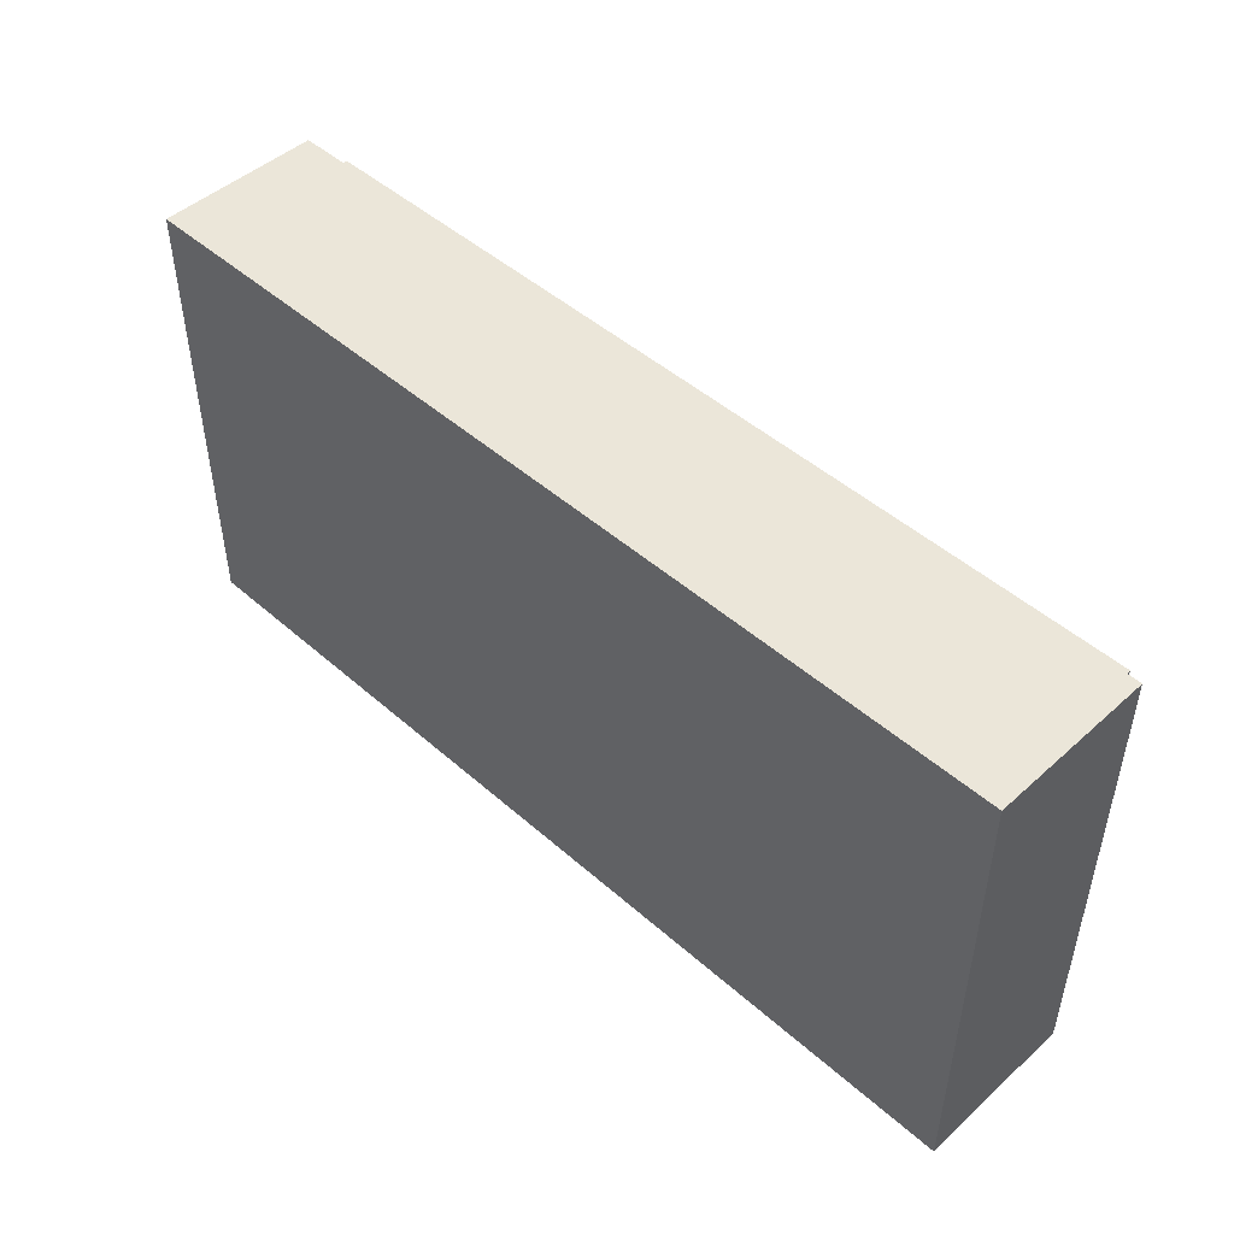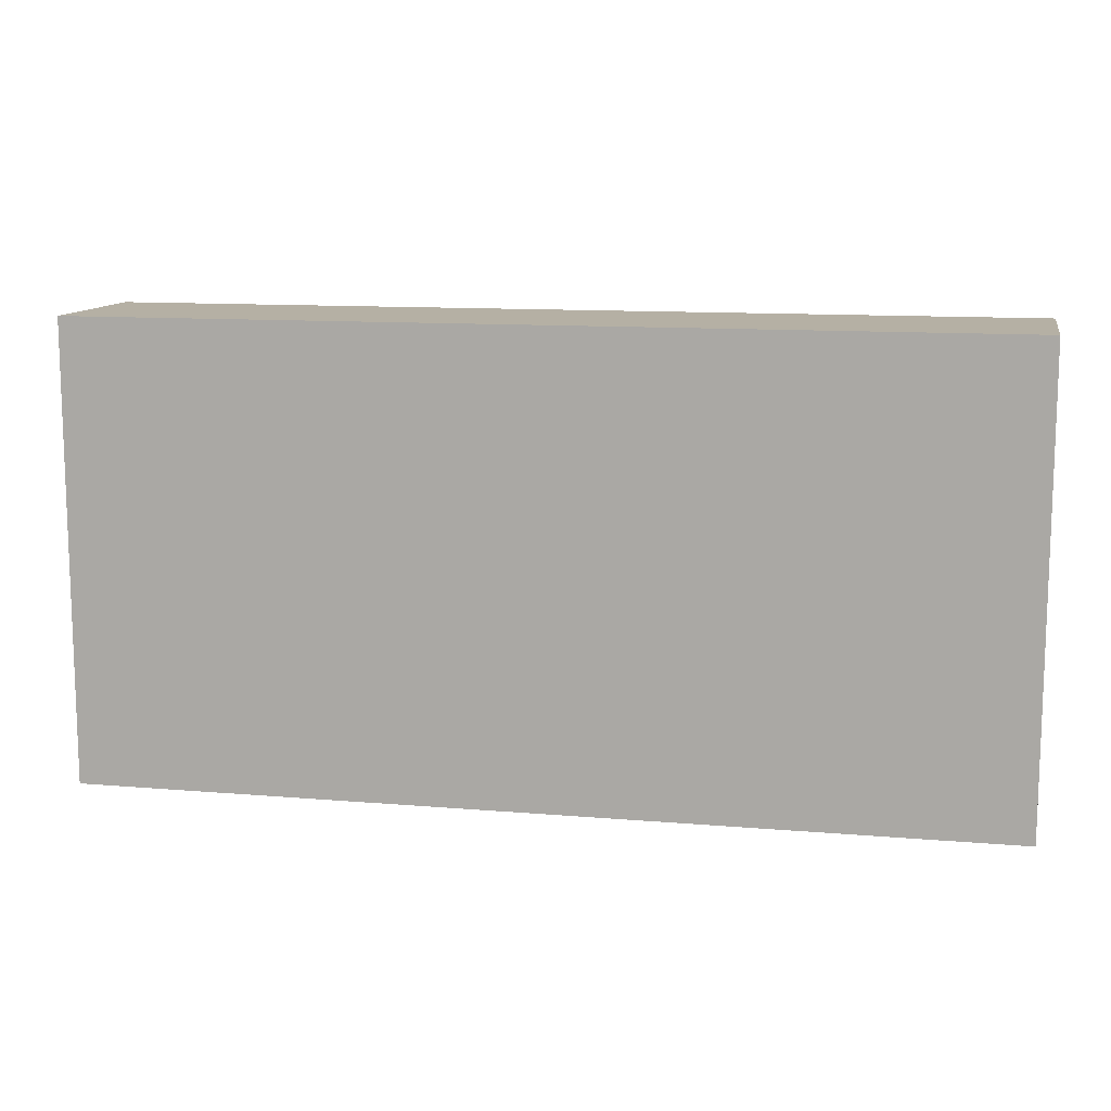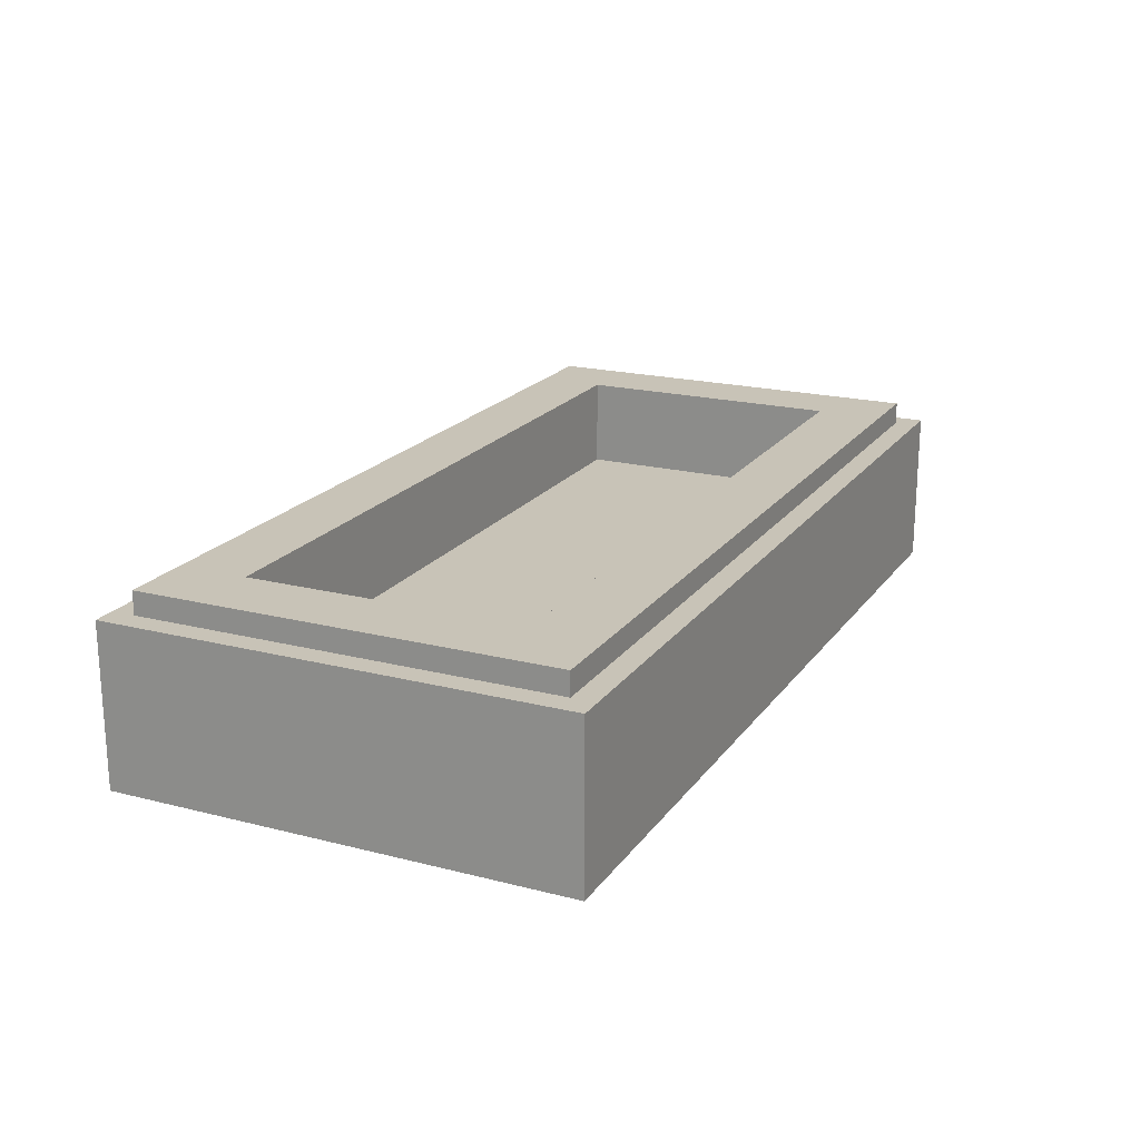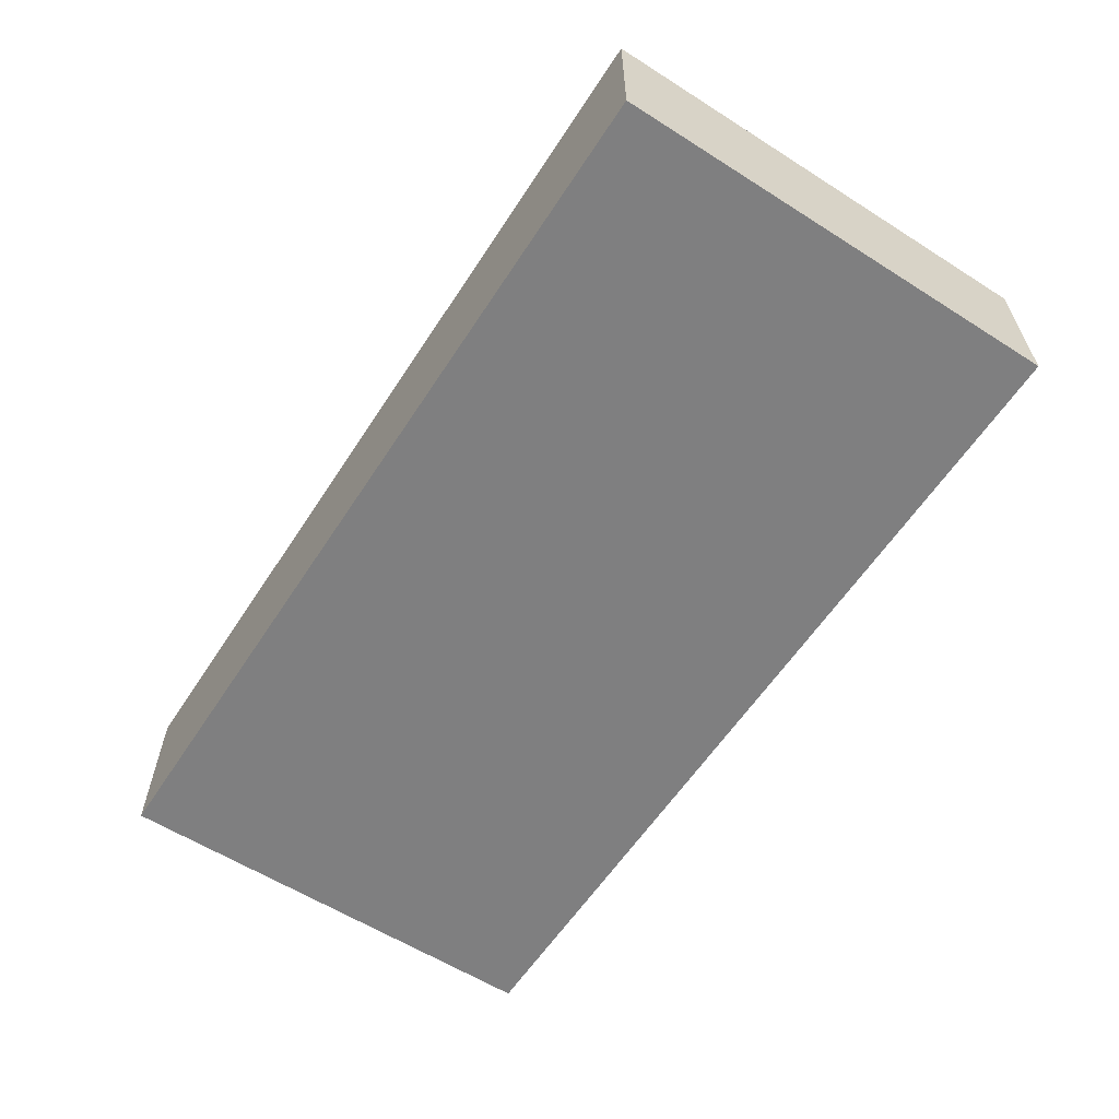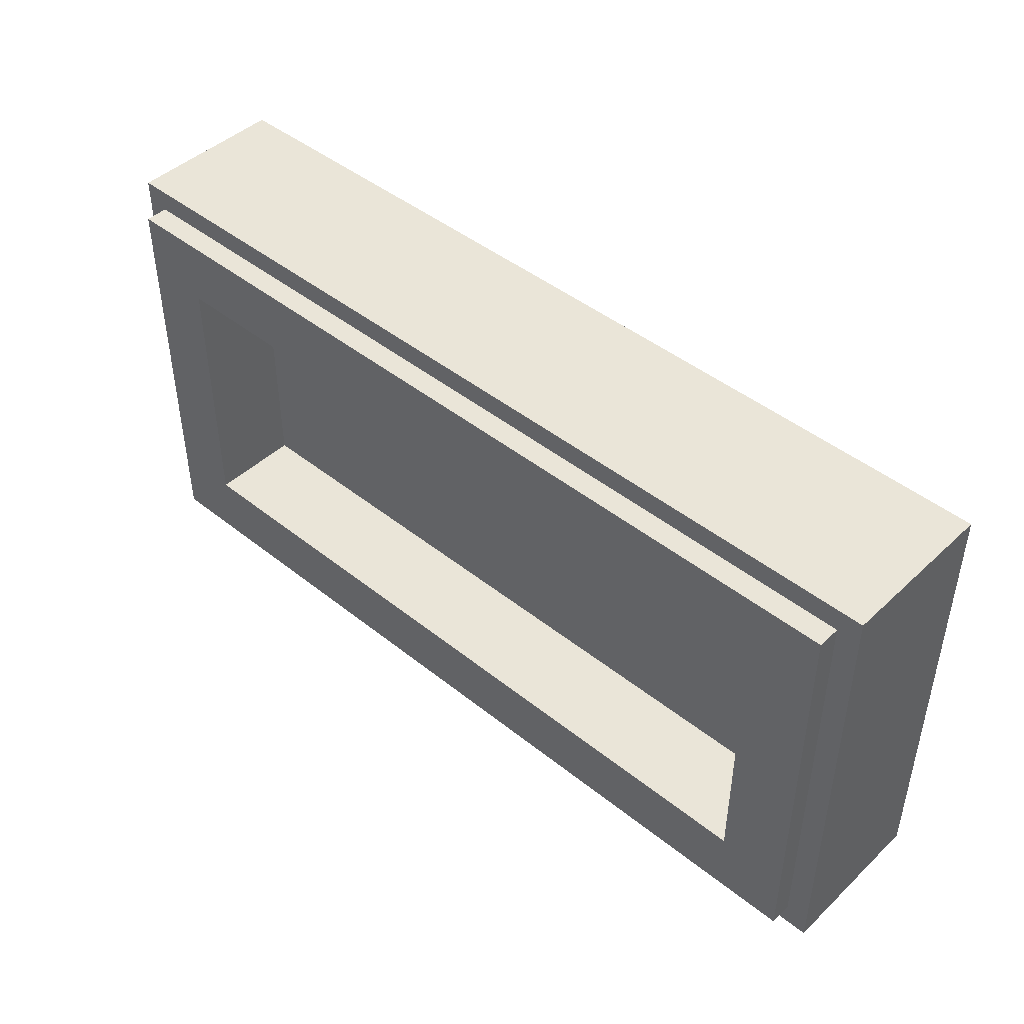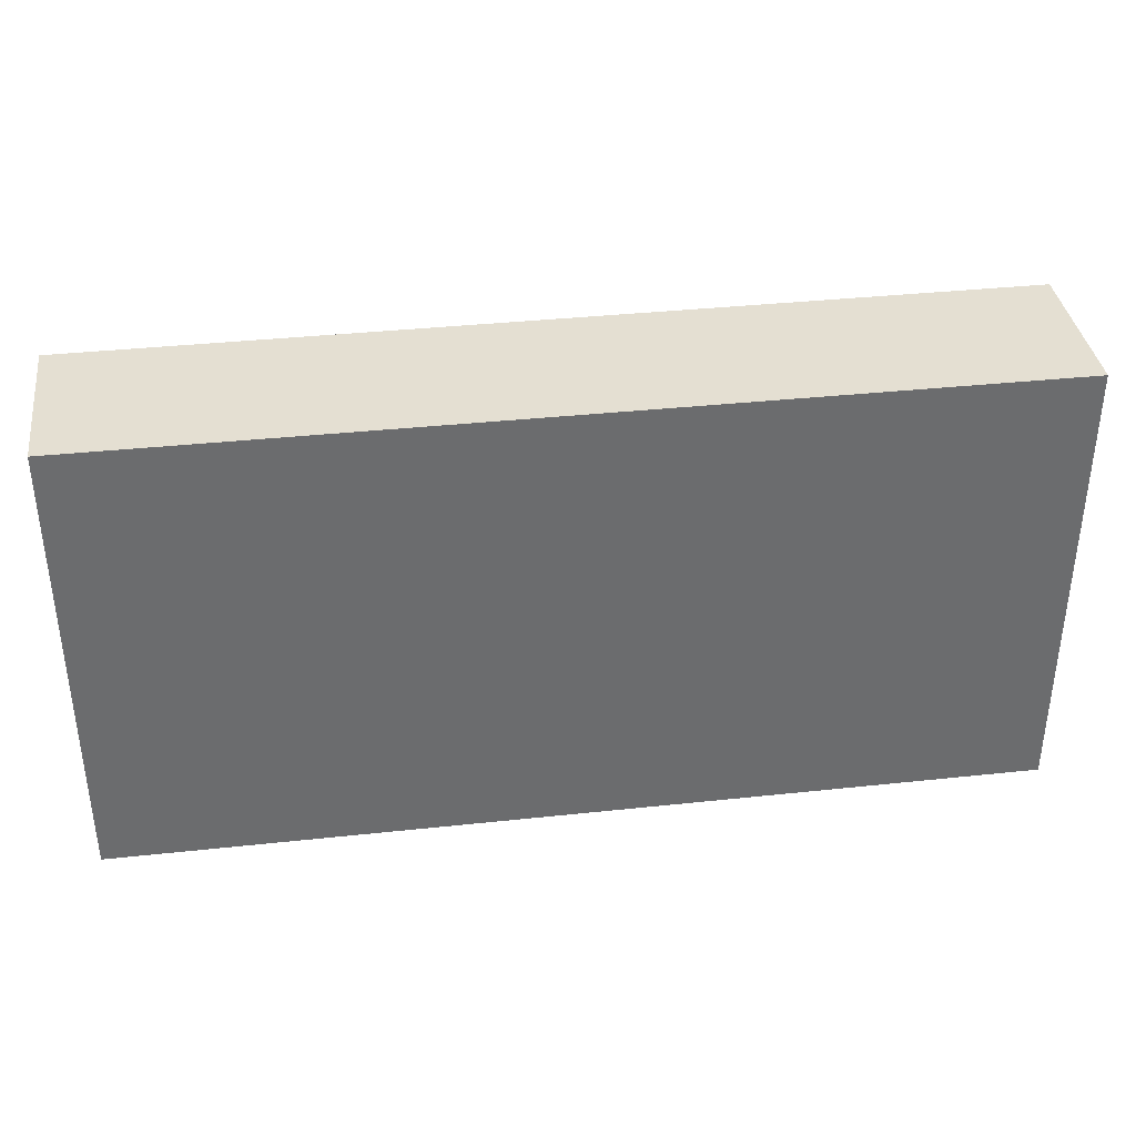
<metadata>
{"format":"obj","ext":"obj","renderer":"f3d","projection":"perspective","resolution":1024,"background":"white","views":[{"elev":47.6,"azim":44.7,"up":"+Z"},{"elev":11.6,"azim":11.6,"up":"+Z"},{"elev":19.8,"azim":115.3,"up":"+Y"},{"elev":-59.8,"azim":57.0,"up":"+Y"},{"elev":45.0,"azim":-137.2,"up":"+Z"},{"elev":36.9,"azim":-7.9,"up":"+Z"}]}
</metadata>
<code>
v -1 0.35 0.5
v -1 0 0.5
v 1 0 0.5
v 1 0.35 0.5
v -1 0.35 -0.5
v -1 0 -0.5
v -1 0 0.5
v -1 0.35 0.5
v 1 0.35 -0.5
v 1 0 -0.5
v -1 0 -0.5
v -1 0.35 -0.5
v 1 0.35 0.5
v 1 0 0.5
v 1 0 -0.5
v 1 0.35 -0.5
v -0.95 0.4 0.45
v -0.95 0.35 0.45
v 0.95 0.35 0.45
v 0.95 0.4 0.45
v -0.95 0.4 -0.45
v -0.95 0.35 -0.45
v -0.95 0.35 0.45
v -0.95 0.4 0.45
v 0.95 0.4 -0.45
v 0.95 0.35 -0.45
v -0.95 0.35 -0.45
v -0.95 0.4 -0.45
v 0.95 0.4 0.45
v 0.95 0.35 0.45
v 0.95 0.35 -0.45
v 0.95 0.4 -0.45
v -0.8 0.2 0.3
v 0.8 0.2 0.3
v 0.8 0.2 -0.3
v -0.8 0.2 -0.3
v -0.8 0.2 0.3
v -0.8 0.4 0.3
v 0.8 0.4 0.3
v 0.8 0.2 0.3
v -0.8 0.2 -0.3
v -0.8 0.4 -0.3
v -0.8 0.4 0.3
v -0.8 0.2 0.3
v 0.8 0.2 -0.3
v 0.8 0.4 -0.3
v -0.8 0.4 -0.3
v -0.8 0.2 -0.3
v 0.8 0.2 0.3
v 0.8 0.4 0.3
v 0.8 0.4 -0.3
v 0.8 0.2 -0.3
v -0.95 0.4 0.45
v -0.8 0.4 0.3
v -0.8 0.4 -0.3
v -0.95 0.4 -0.45
v 0.95 0.4 -0.45
v 0.8 0.4 -0.3
v 0.8 0.4 0.3
v 0.95 0.4 0.45
v 0.95 0.4 0.45
v 0.8 0.4 0.3
v -0.8 0.4 0.3
v -0.95 0.4 0.45
v -0.95 0.4 -0.45
v -0.8 0.4 -0.3
v 0.8 0.4 -0.3
v 0.95 0.4 -0.45
v -1 0.35 0.5
v -0.95 0.35 0.45
v -0.95 0.35 -0.45
v -1 0.35 -0.5
v 1 0.35 -0.5
v 0.95 0.35 -0.45
v 0.95 0.35 0.45
v 1 0.35 0.5
v 1 0.35 0.5
v 0.95 0.35 0.45
v -0.95 0.35 0.45
v -1 0.35 0.5
v -1 0.35 -0.5
v -0.95 0.35 -0.45
v 0.95 0.35 -0.45
v 1 0.35 -0.5
v 0.9 0 -0.5
v 1 0 -0.4
v 1 0 -0.15
v 0.65 0 -0.5
v 0.4 0 -0.5
v 1 0 0.1
v 1 0 0.35
v 0.15 0 -0.5
v 0 0 -0.4
v 0.9 0 0.5
v 0.65 0 0.5
v 0 0 -0.15
v 0 0 0.1
v 0.4 0 0.5
v 0.15 0 0.5
v 0 0 0.35
v -1 0 -0.4
v -0.9 0 -0.5
v -0.65 0 -0.5
v -1 0 -0.15
v -1 0 0.1
v -0.4 0 -0.5
v -0.15 0 -0.5
v -1 0 0.35
v -0.9 0 0.5
v 0 0 -0.4
v 0 0 -0.15
v -0.65 0 0.5
v -0.4 0 0.5
v 0 0 0.1
v 0 0 0.35
v -0.15 0 0.5
v 1 0 -0.5
v 1 0 -0.4
v 0.9 0 -0.5
v 0.65 0 -0.5
v 1 0 -0.15
v 1 0 0.1
v 0.4 0 -0.5
v 0.15 0 -0.5
v 1 0 0.35
v 1 0 0.5
v 0 0 -0.5
v 0 0 -0.5
v 1 0 0.5
v 0.9 0 0.5
v 0 0 -0.4
v 0 0 -0.15
v 0.65 0 0.5
v 0.4 0 0.5
v 0 0 0.1
v 0 0 0.35
v 0.15 0 0.5
v 0 0 0.5
v -1 0 -0.5
v -0.9 0 -0.5
v -1 0 -0.4
v -1 0 -0.15
v -0.65 0 -0.5
v -0.4 0 -0.5
v -1 0 0.1
v -1 0 0.35
v -0.15 0 -0.5
v 0 0 -0.5
v -1 0 0.5
v -1 0 0.5
v 0 0 -0.5
v 0 0 -0.4
v -0.9 0 0.5
v -0.65 0 0.5
v 0 0 -0.15
v 0 0 0.1
v -0.4 0 0.5
v -0.15 0 0.5
v 0 0 0.35
v 0 0 0.5
g mesh1784716
f 1 2 3
f 3 4 1
f 5 6 7
f 7 8 5
f 9 10 11
f 11 12 9
f 13 14 15
f 15 16 13
g mesh1784718
f 17 18 19
f 19 20 17
f 21 22 23
f 23 24 21
f 25 26 27
f 27 28 25
f 29 30 31
f 31 32 29
g mesh1784720
f 33 34 35
f 35 36 33
f 37 38 39
f 39 40 37
f 41 42 43
f 43 44 41
f 45 46 47
f 47 48 45
f 49 50 51
f 51 52 49
f 53 54 55
f 55 56 53
f 57 58 59
f 59 60 57
f 61 62 63
f 63 64 61
f 65 66 67
f 67 68 65
f 69 70 71
f 71 72 69
f 73 74 75
f 75 76 73
f 77 78 79
f 79 80 77
f 81 82 83
f 83 84 81
f 85 86 87
f 87 88 85
f 89 90 91
f 91 92 89
f 93 94 95
f 95 96 93
f 97 98 99
f 99 100 97
f 101 102 103
f 103 104 101
f 105 106 107
f 107 108 105
f 109 110 111
f 111 112 109
f 113 114 115
f 115 116 113
f 117 118 119
f 120 121 122
f 122 123 120
f 124 125 126
f 126 127 124
f 128 129 130
f 130 131 128
f 132 133 134
f 134 135 132
f 136 137 138
f 139 140 141
f 142 143 144
f 144 145 142
f 146 147 148
f 148 149 146
f 150 151 152
f 152 153 150
f 154 155 156
f 156 157 154
f 158 159 160

</code>
